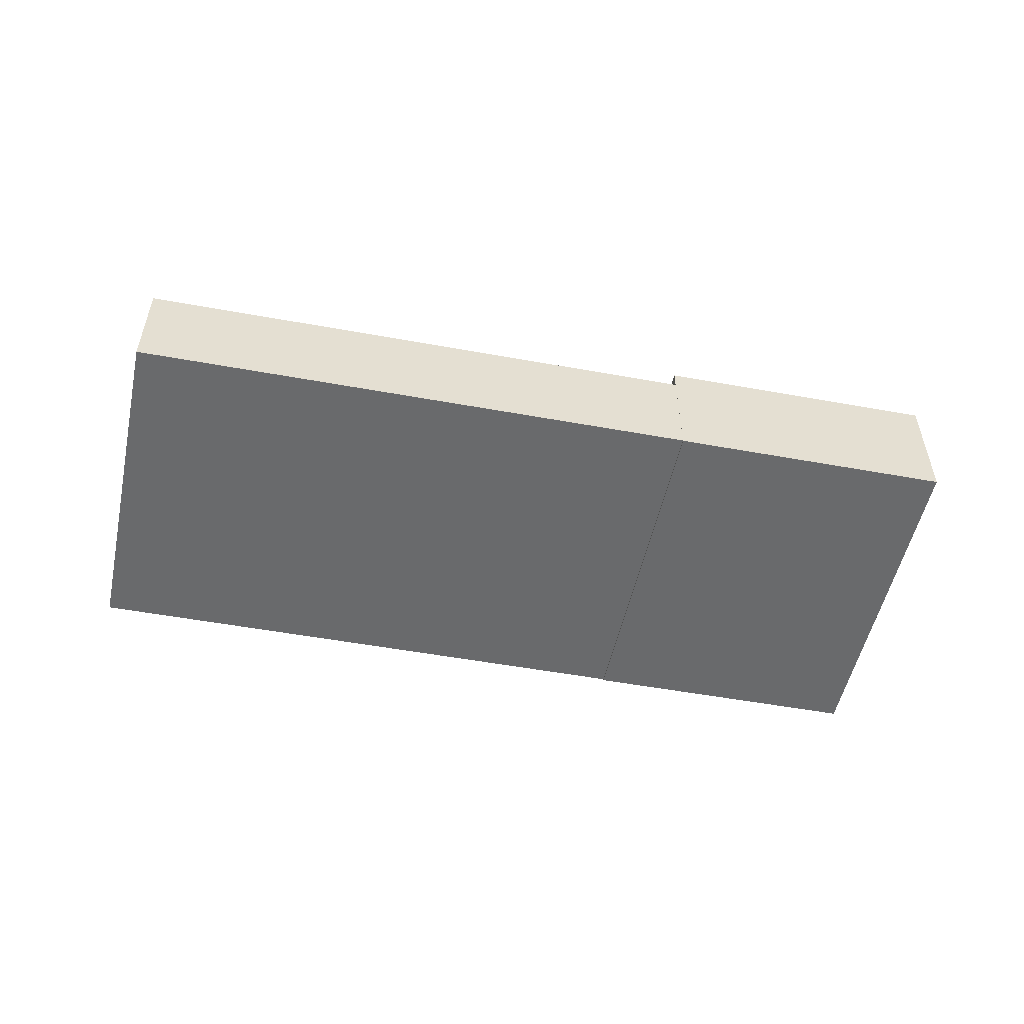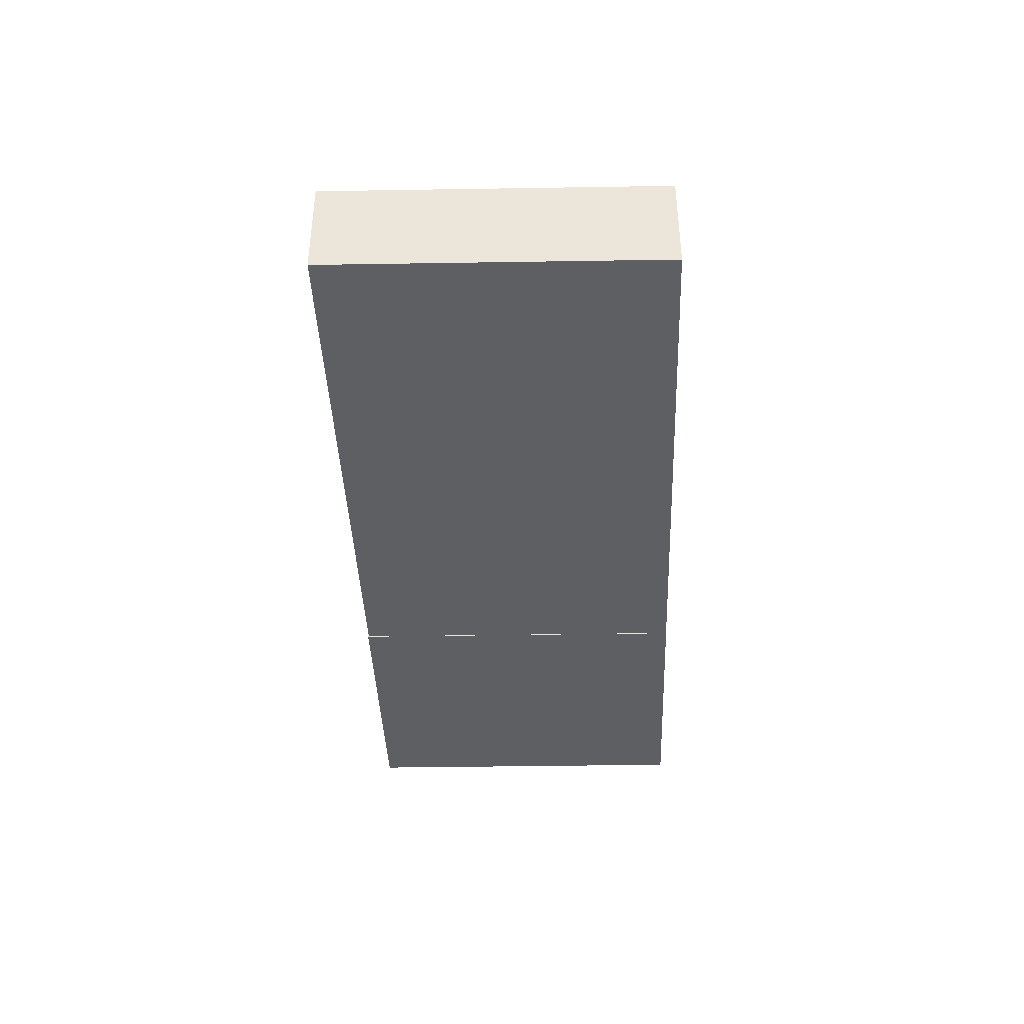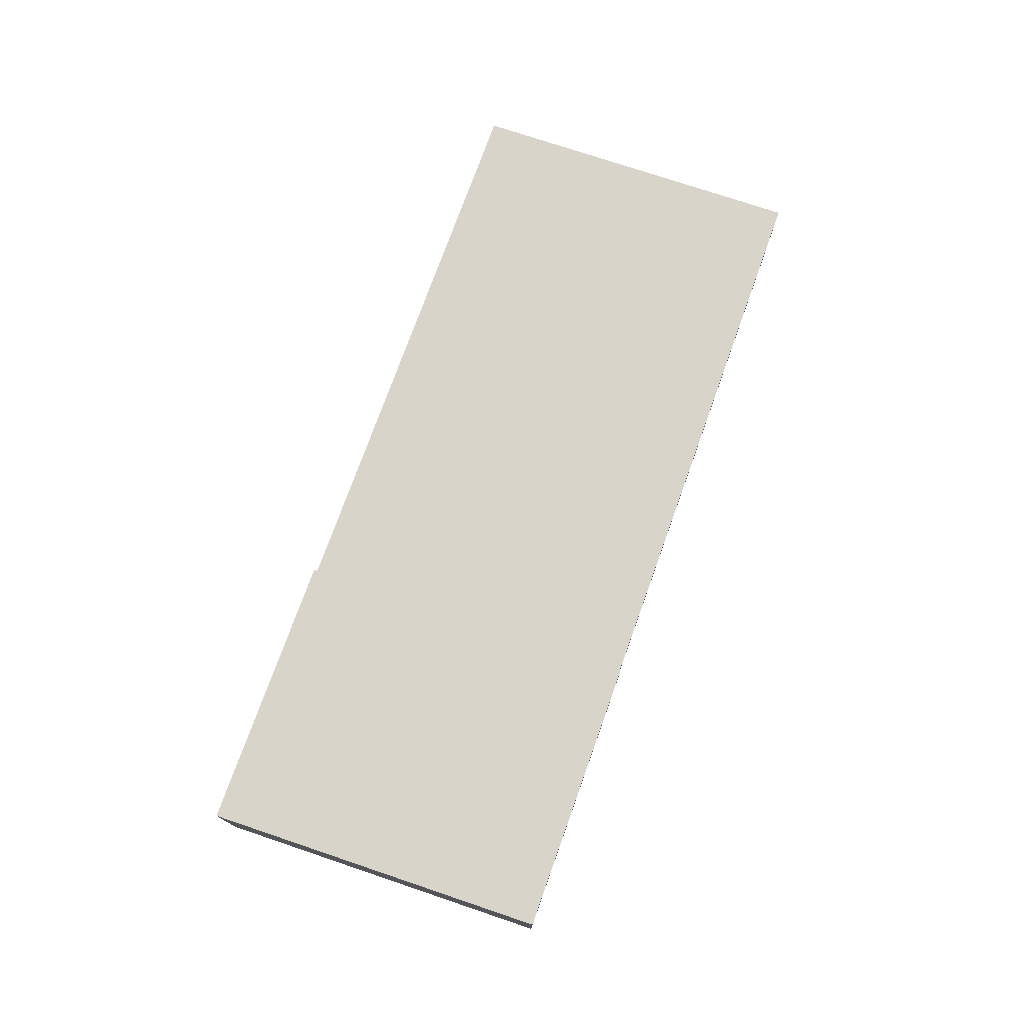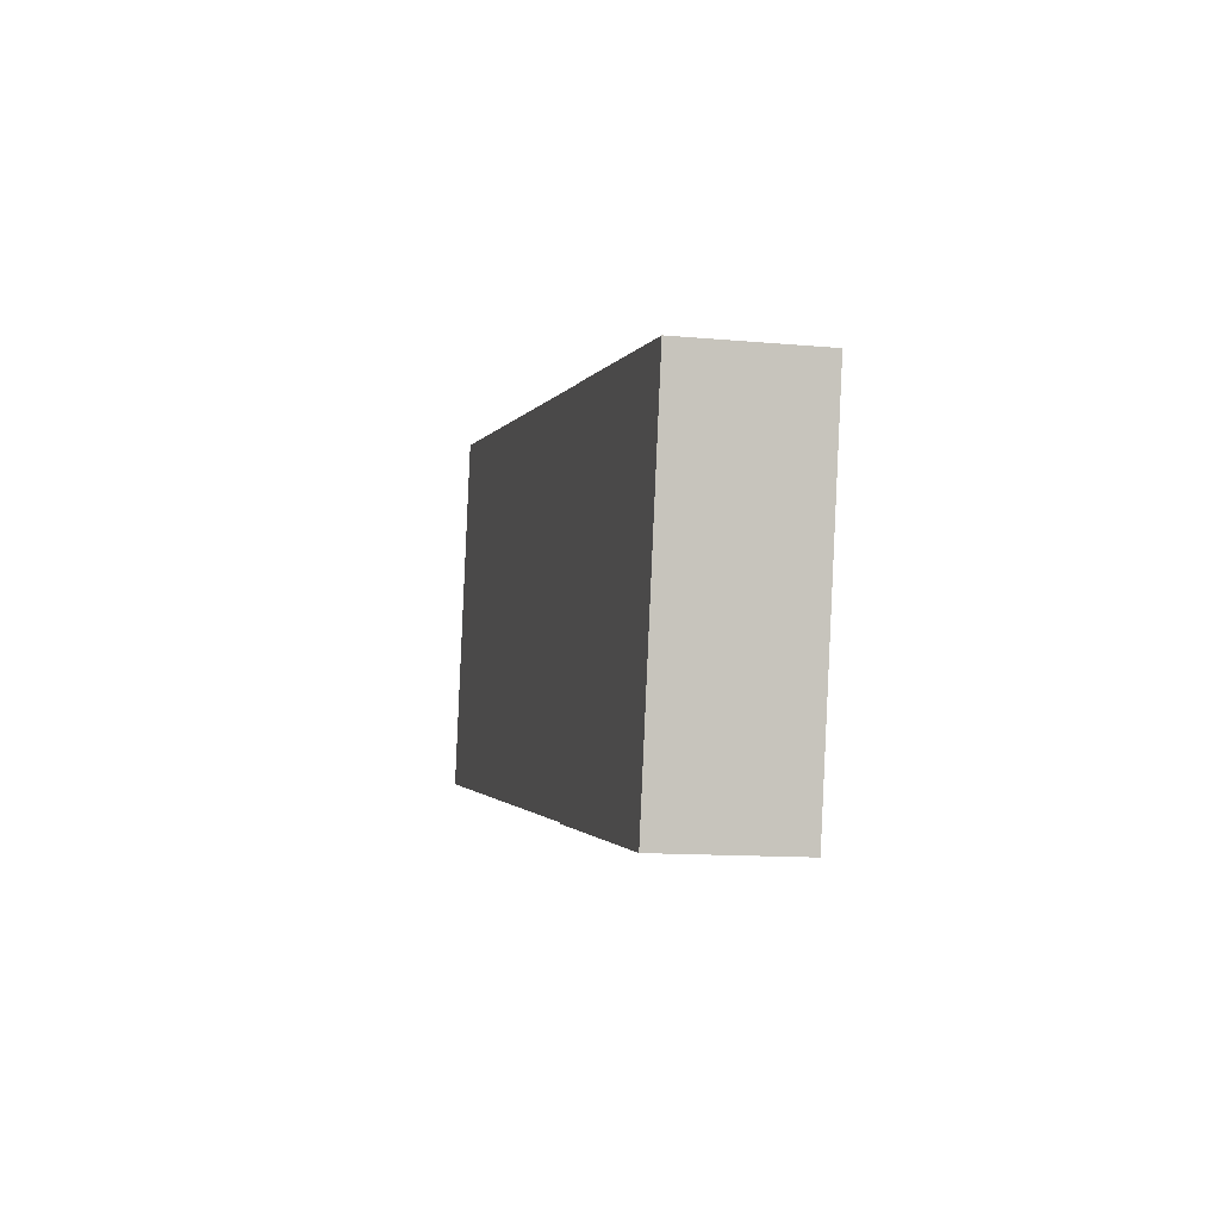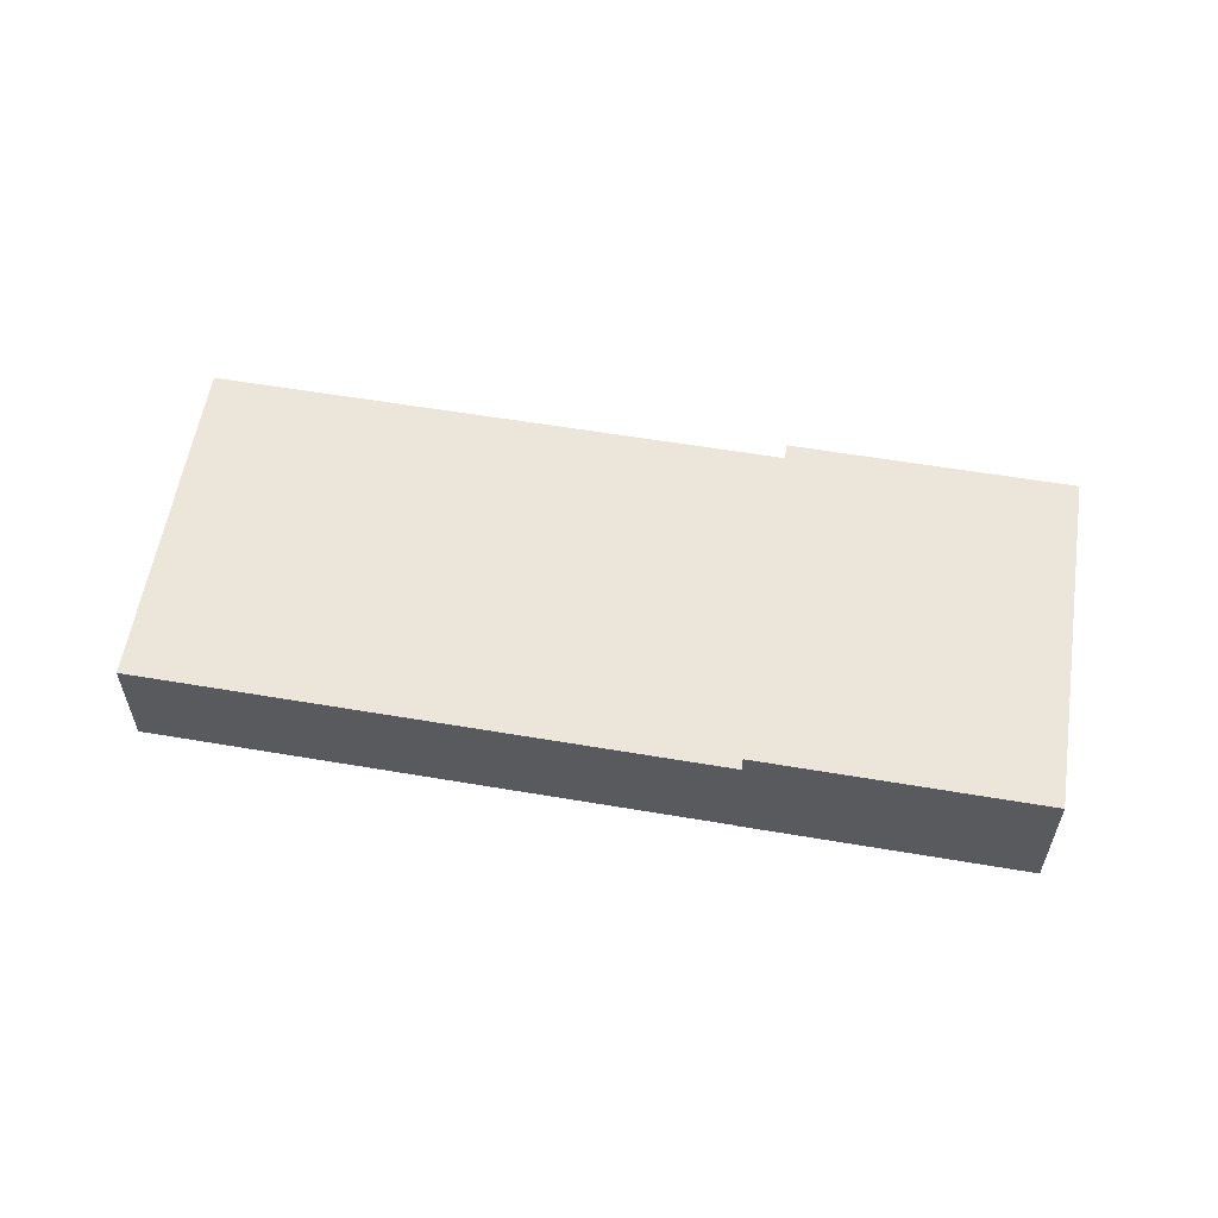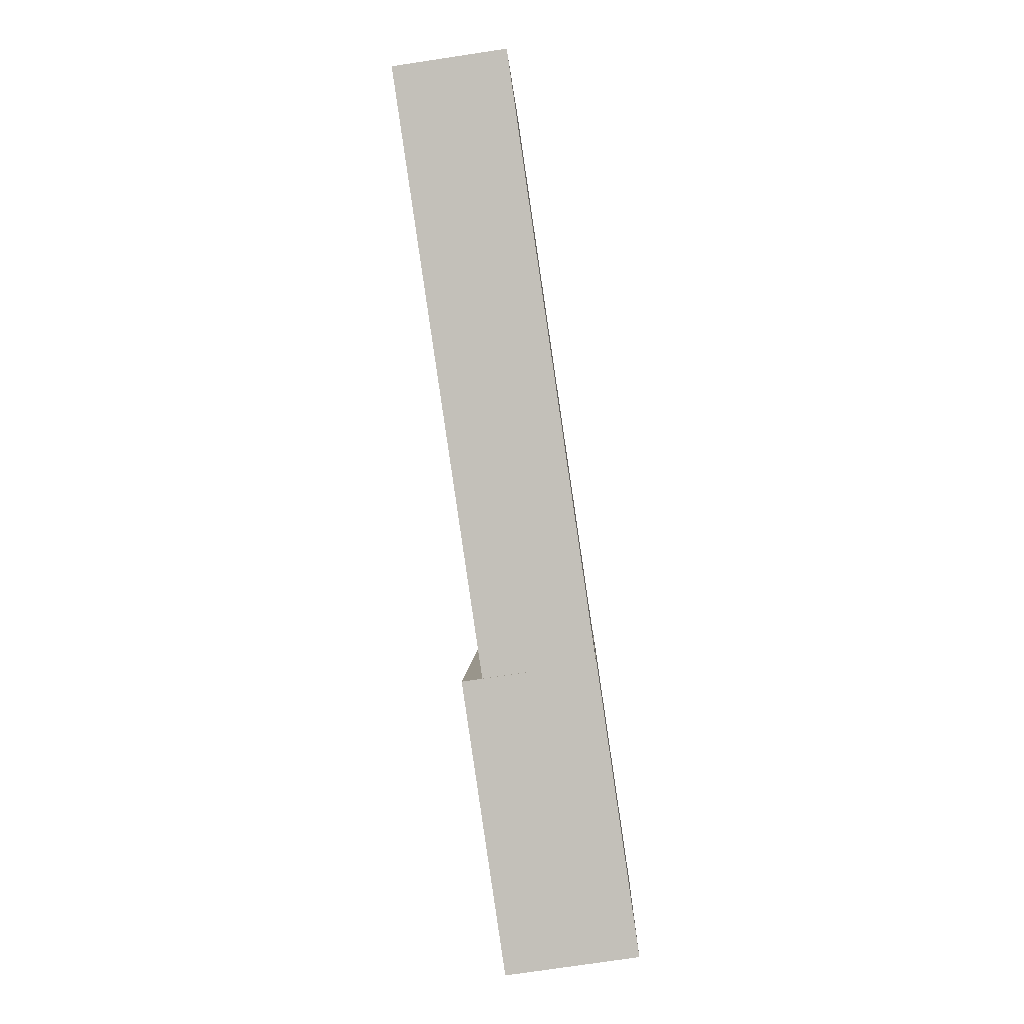
<metadata>
{"format":"obj","ext":"obj","renderer":"f3d","projection":"perspective","resolution":1024,"background":"white","views":[{"elev":-52.9,"azim":-0.2,"up":"+Y"},{"elev":-40.9,"azim":-76.9,"up":"+Y"},{"elev":75.0,"azim":120.6,"up":"+Y"},{"elev":-12.2,"azim":77.7,"up":"+Z"},{"elev":57.1,"azim":20.9,"up":"+Y"},{"elev":-76.6,"azim":-81.5,"up":"+Z"}]}
</metadata>
<code>
v  4.318 7.585 20.33
v  0 0 0
v  4.318 -1.245e-15 20.33
v  0.0001612 7.585 -0.0002401
v  16.42 1.93e-16 -3.152
v  16.42 7.585 -3.152
v  20.74 7.585 17.17
v  20.74 -1.052e-15 17.18
v  -29.26 6.425 26.77
v  -33.56 0.03 6.492
v  -29.26 0.03 26.77
v  -33.56 6.425 6.492
v  0.01098 0.03 0.05169
v  0.01112 6.425 0.05149
v  4.318 6.425 20.33
v  4.318 0.03 20.33
g defaultobject
f 1 2 3
f 2 1 4
f 4 5 2
f 5 4 6
f 5 7 8
f 7 5 6
f 8 1 3
f 1 8 7
f 9 10 11
f 10 9 12
f 12 13 10
f 13 12 14
f 13 15 16
f 15 13 14
f 16 9 11
f 9 16 15
f 1 2 3
f 2 1 4
f 4 5 2
f 5 4 6
f 5 7 8
f 7 5 6
f 8 1 3
f 1 8 7
f 9 10 11
f 10 9 12
f 12 13 10
f 13 12 14
f 13 15 16
f 15 13 14
f 16 9 11
f 9 16 15
f 5 3 2
f 3 5 8
f 13 11 10
f 11 13 16
f 5 3 2
f 3 5 8
f 13 11 10
f 11 13 16
f 9 14 12
f 14 9 15
f 1 6 4
f 6 1 7
f 9 14 12
f 14 9 15
f 1 6 4
f 6 1 7

</code>
